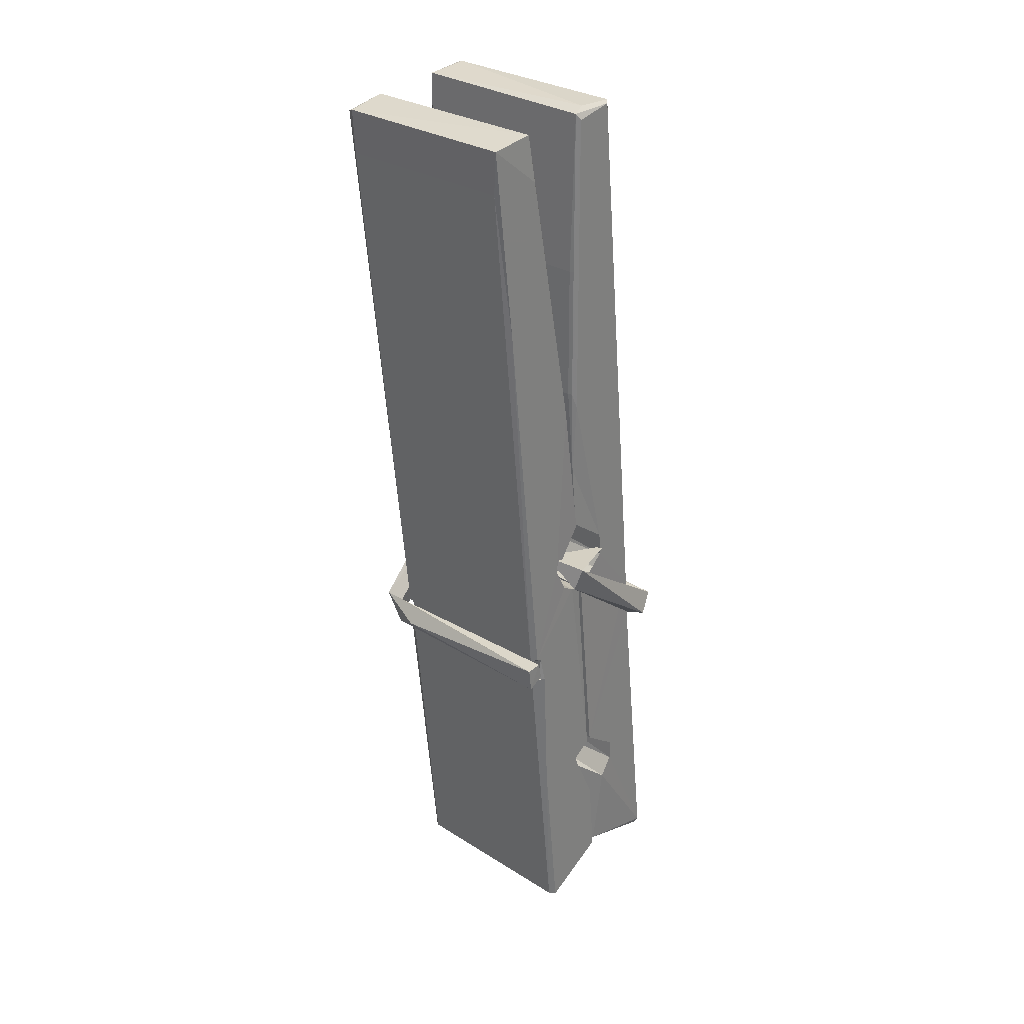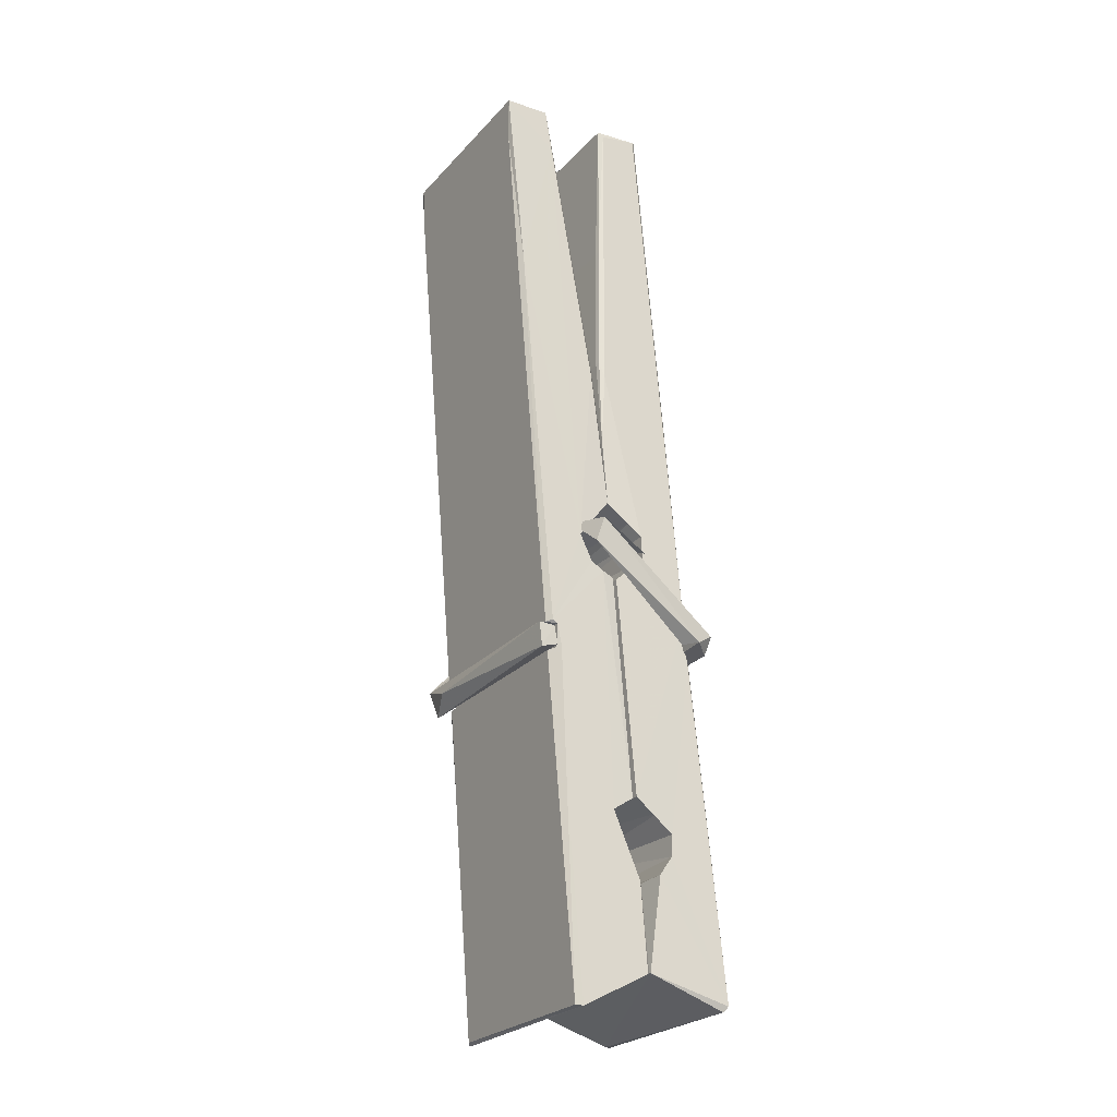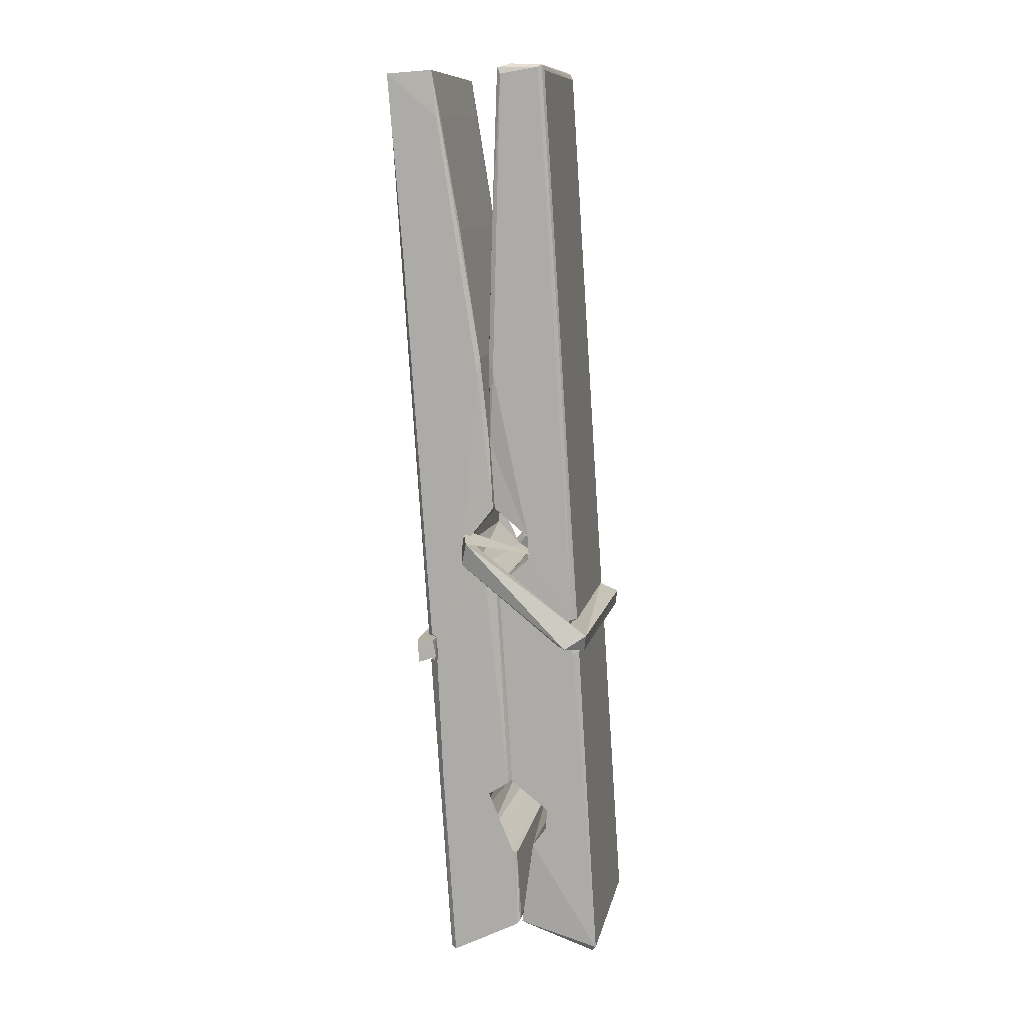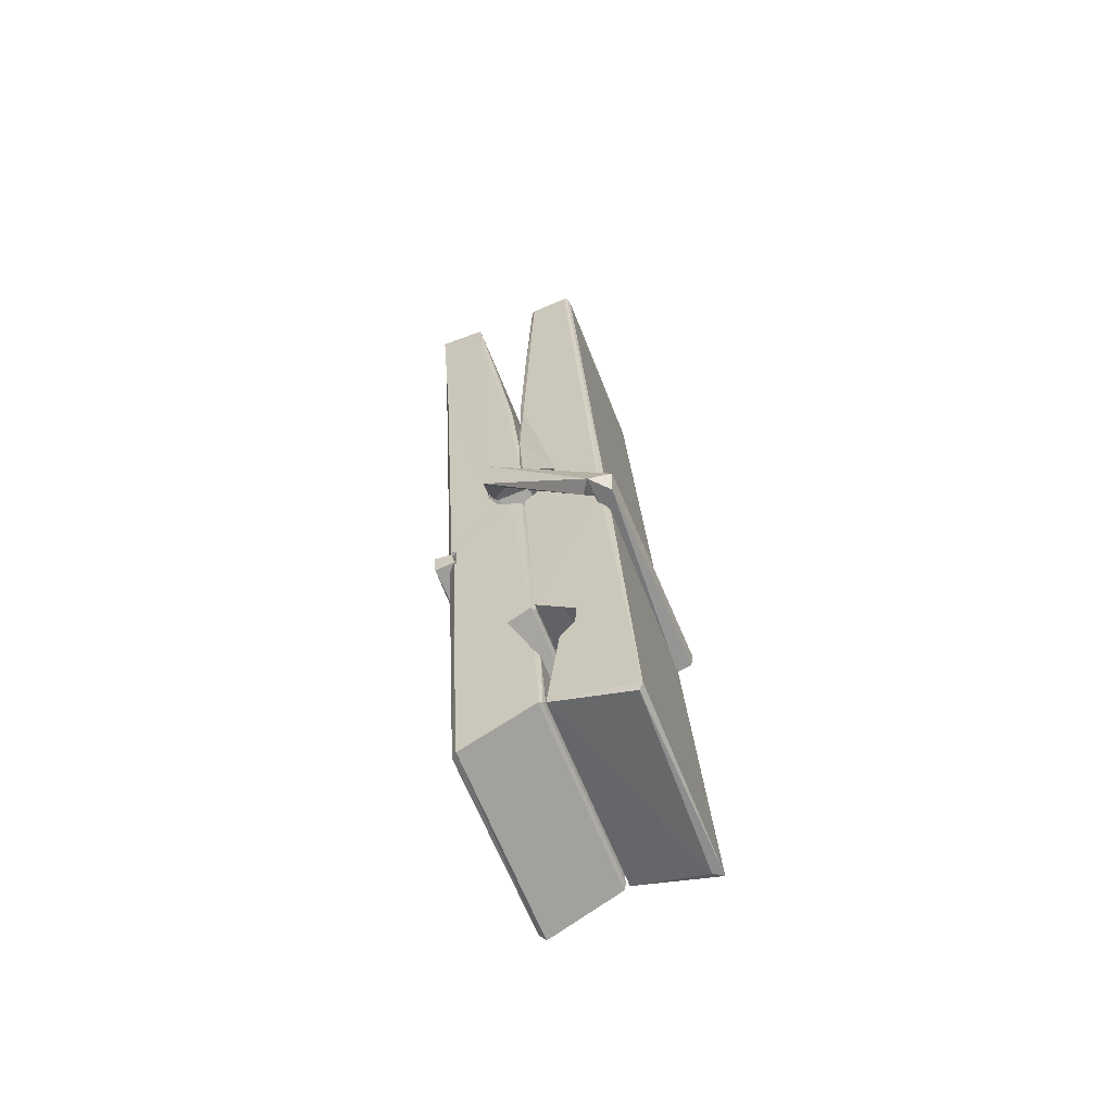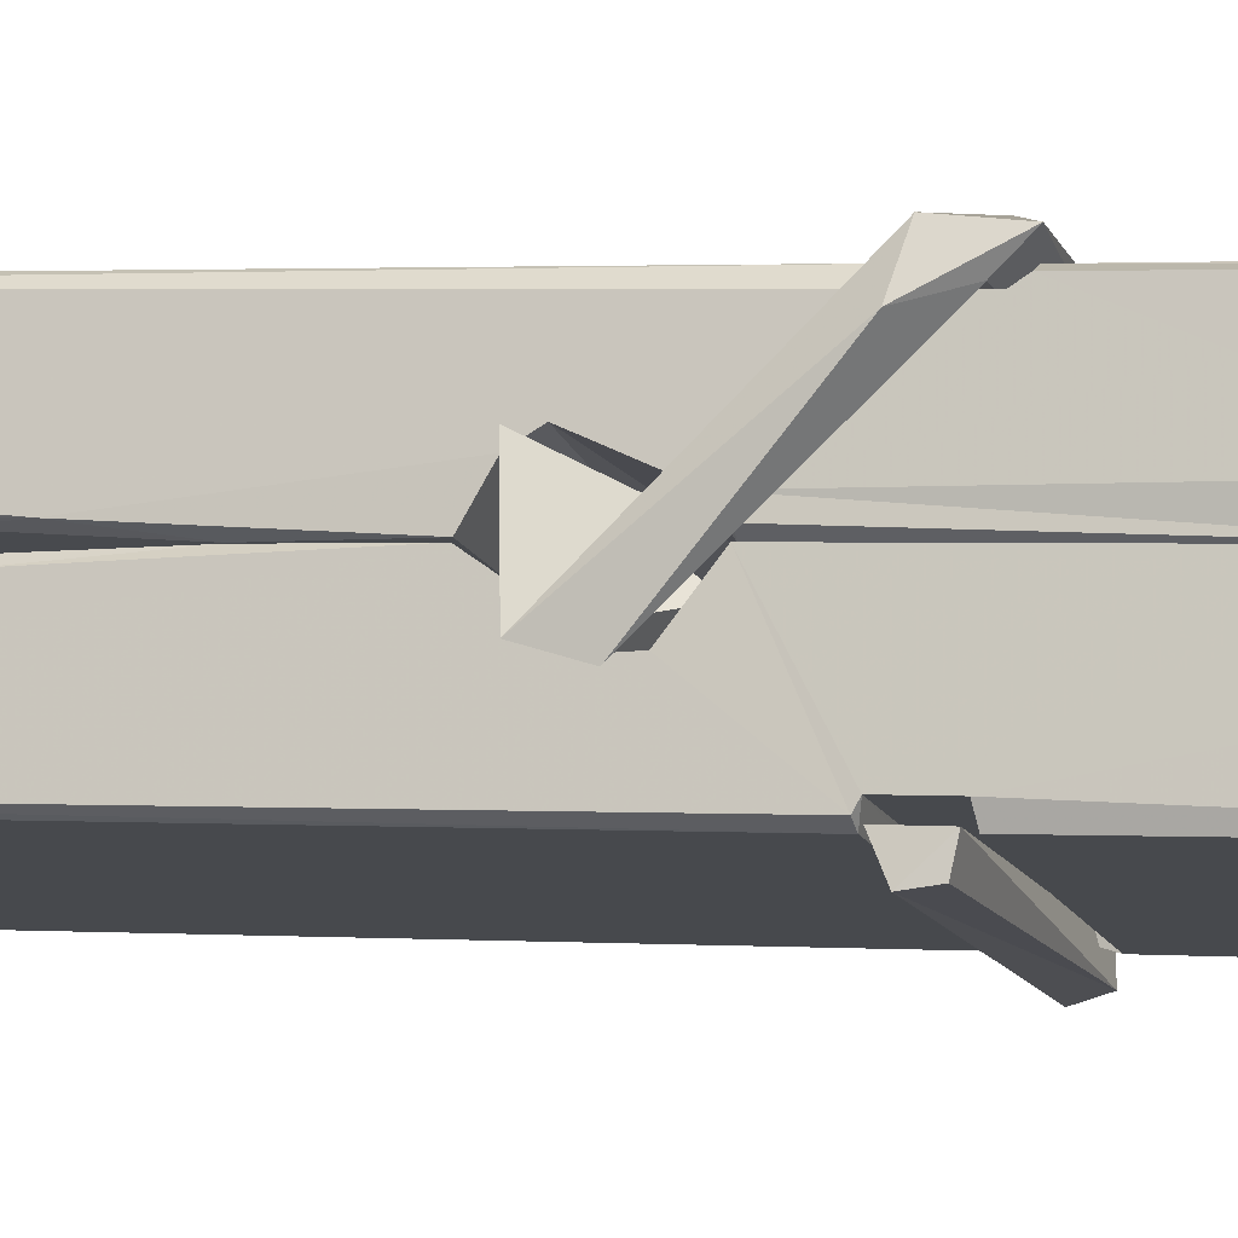
<metadata>
{"format":"obj","ext":"obj","renderer":"f3d","projection":"perspective","resolution":1024,"background":"white","views":[{"elev":32.0,"azim":42.8,"up":"+Y"},{"elev":-24.2,"azim":58.5,"up":"+Y"},{"elev":12.0,"azim":101.3,"up":"+Y"},{"elev":-61.1,"azim":111.6,"up":"+Y"},{"elev":-12.9,"azim":-72.3,"up":"+Z"}]}
</metadata>
<code>
v 1.66 11.68 -5.725
v 1.824 11.72 -5.784
v 1.662 11.71 -5.785
v 1.666 11.72 -5.786
v 1.648 12.26 -5.741
v 1.65 12.34 -5.728
v 1.648 12.44 -5.711
v 1.653 12.23 -5.746
v 1.805 12.44 -5.71
v 1.647 12.43 -5.668
v 1.646 12.2 -5.747
v 1.64 12.47 -5.704
v 1.82 11.85 -5.775
v 1.653 11.96 -5.705
v 1.651 12.03 -5.752
v 1.657 11.78 -5.771
v 1.657 11.79 -5.759
v 1.656 11.84 -5.762
v 1.822 11.8 -5.756
v 1.816 11.82 -5.749
v 1.662 11.8 -5.752
v 1.815 12.07 -5.732
v 1.811 12.08 -5.736
v 1.65 12.08 -5.739
v 1.65 12.1 -5.759
v 1.813 12.1 -5.76
v 1.658 11.98 -5.7
v 1.8 12.44 -5.712
v 1.803 12.48 -5.705
v 1.807 12.23 -5.747
v 1.815 12.04 -5.742
v 1.815 12.03 -5.763
v 1.816 12.04 -5.753
v 1.815 11.85 -5.777
v 1.822 11.72 -5.786
v 1.818 11.72 -5.787
v 1.821 11.96 -5.71
v 1.66 11.96 -5.701
v 1.801 12.44 -5.669
v 1.803 12.34 -5.729
v 1.651 12.05 -5.732
v 1.659 11.85 -5.776
v 1.666 11.82 -5.748
v 1.822 11.79 -5.779
v 1.655 12.16 -5.755
v 1.809 12.16 -5.756
v 1.65 12.07 -5.733
v 1.64 12.47 -5.669
v 1.647 12.47 -5.665
v 1.804 12.47 -5.667
v 1.809 12.31 -5.681
v 1.817 11.99 -5.705
v 1.818 11.78 -5.782
v 1.825 11.69 -5.726
v 1.821 11.69 -5.722
v 1.665 11.68 -5.721
v 1.659 11.71 -5.782
v 1.811 12.22 -5.746
v 1.821 11.84 -5.757
v 1.656 12.03 -5.764
v 1.81 12.03 -5.765
v 1.817 11.98 -5.709
v 1.651 12.03 -5.76
v 1.818 11.96 -5.707
v 1.813 11.96 -5.702
v 1.662 11.78 -5.781
v 1.652 11.98 -5.708
v 1.653 11.96 -5.709
v 1.813 11.98 -5.701
v 1.643 12.48 -5.761
v 1.821 11.72 -5.788
v 1.649 12.23 -5.754
v 1.646 12.34 -5.756
v 1.804 12.47 -5.765
v 1.804 12.48 -5.797
v 1.811 12.22 -5.76
v 1.808 12.23 -5.756
v 1.806 12.35 -5.758
v 1.646 12.22 -5.758
v 1.656 11.85 -5.777
v 1.82 11.85 -5.779
v 1.822 11.79 -5.798
v 1.656 11.83 -5.808
v 1.655 11.97 -5.836
v 1.82 11.84 -5.799
v 1.653 12.07 -5.792
v 1.811 12.09 -5.783
v 1.656 12.09 -5.779
v 1.814 12.08 -5.791
v 1.649 12.1 -5.76
v 1.65 12.05 -5.789
v 1.815 12.05 -5.785
v 1.815 12.06 -5.792
v 1.811 12.1 -5.761
v 1.651 12.03 -5.764
v 1.645 12.47 -5.8
v 1.805 12.23 -5.755
v 1.821 11.81 -5.81
v 1.811 11.98 -5.837
v 1.808 12.19 -5.821
v 1.798 12.48 -5.802
v 1.798 12.48 -5.772
v 1.801 12.48 -5.762
v 1.802 12.35 -5.757
v 1.65 12.08 -5.789
v 1.82 11.83 -5.811
v 1.657 11.79 -5.803
v 1.659 11.71 -5.787
v 1.651 12.16 -5.756
v 1.81 12.16 -5.757
v 1.81 12 -5.835
v 1.639 12.48 -5.798
v 1.645 12.48 -5.795
v 1.801 12.48 -5.8
v 1.816 12.01 -5.831
v 1.817 11.97 -5.833
v 1.823 11.7 -5.857
v 1.665 11.69 -5.848
v 1.652 11.97 -5.828
v 1.639 12.47 -5.764
v 1.821 11.7 -5.853
v 1.657 12 -5.834
v 1.651 12 -5.831
v 1.815 12.03 -5.766
v 1.651 12 -5.826
v 1.662 11.78 -5.782
v 1.659 11.69 -5.855
v 1.816 12 -5.827
v 1.811 11.98 -5.829
v 1.653 12 -5.833
v 1.817 12 -5.827
v 1.825 11.98 -5.844
v 1.653 11.97 -5.834
v 1.839 11.98 -5.829
v 1.653 11.98 -5.847
v 1.651 11.99 -5.849
v 1.82 11.96 -5.693
v 1.819 11.96 -5.708
v 1.818 12.07 -5.749
v 1.634 11.98 -5.694
v 1.813 12.06 -5.799
v 1.803 12.08 -5.731
v 1.657 12.03 -5.777
v 1.649 12.08 -5.732
v 1.637 12.08 -5.787
v 1.637 12.06 -5.795
v 1.628 11.99 -5.718
v 1.648 12.04 -5.757
v 1.672 11.97 -5.686
v 1.648 11.95 -5.695
v 1.646 11.97 -5.708
v 1.818 11.98 -5.706
v 1.649 11.98 -5.697
v 1.819 11.98 -5.692
v 1.838 12.07 -5.741
v 1.833 12.05 -5.736
v 1.827 11.98 -5.82
v 1.831 12 -5.846
f 49 29 12
f 8 5 6
f 5 7 6
f 7 40 6
f 40 8 6
f 58 30 29
f 58 29 9
f 12 5 11
f 18 15 42
f 15 63 42
f 20 59 19
f 38 14 1
f 18 43 17
f 18 59 43
f 17 43 21
f 22 23 26
f 41 31 15
f 15 32 60
f 7 5 12
f 50 9 29
f 48 10 49
f 28 12 29
f 28 29 40
f 29 30 40
f 23 24 26
f 22 47 23
f 47 24 23
f 41 22 31
f 18 13 59
f 43 59 20
f 19 17 21
f 21 20 19
f 44 16 19
f 16 17 19
f 54 57 2
f 69 52 51
f 39 51 50
f 28 7 12
f 30 8 40
f 40 7 28
f 25 45 26
f 25 26 24
f 47 22 41
f 31 33 15
f 33 32 15
f 34 13 42
f 42 13 18
f 43 20 21
f 36 35 3
f 36 3 4
f 57 3 2
f 3 35 2
f 10 39 50
f 10 50 49
f 25 11 45
f 11 5 8
f 11 8 45
f 45 8 30
f 26 45 46
f 45 30 46
f 58 22 26
f 26 46 58
f 46 30 58
f 51 39 69
f 39 10 69
f 25 24 11
f 47 67 48
f 67 27 48
f 48 27 10
f 51 9 50
f 22 9 51
f 52 22 51
f 64 37 55
f 55 56 54
f 54 56 1
f 4 3 66
f 36 4 66
f 36 66 53
f 35 36 53
f 35 53 2
f 56 55 38
f 66 3 57
f 1 18 17
f 14 18 1
f 15 18 14
f 47 11 24
f 11 47 48
f 12 11 48
f 49 12 48
f 29 49 50
f 9 22 58
f 31 22 52
f 31 52 33
f 64 19 59
f 19 64 44
f 2 44 64
f 2 64 54
f 57 54 1
f 32 61 60
f 33 13 32
f 62 33 52
f 47 41 15
f 15 60 63
f 60 61 42
f 34 42 61
f 32 13 34
f 32 34 61
f 33 59 13
f 64 59 33
f 38 55 65
f 55 37 65
f 14 68 15
f 60 42 63
f 66 16 44
f 66 44 53
f 2 53 44
f 55 54 64
f 38 1 56
f 17 57 1
f 57 17 16
f 66 57 16
f 15 68 67
f 62 37 64
f 68 37 62
f 68 62 67
f 64 33 62
f 52 69 62
f 67 62 69
f 67 69 27
f 47 15 67
f 69 10 27
f 37 38 65
f 38 37 68
f 68 14 38
f 82 117 71
f 75 76 74
f 76 77 78
f 76 78 74
f 78 103 74
f 73 72 79
f 73 79 120
f 83 85 106
f 83 80 85
f 83 106 98
f 83 98 107
f 106 116 98
f 105 86 91
f 87 94 89
f 112 123 122
f 123 90 105
f 90 88 105
f 70 73 120
f 103 78 104
f 78 77 97
f 78 97 104
f 88 94 87
f 89 86 105
f 105 87 89
f 93 86 89
f 117 116 99
f 115 100 111
f 96 111 101
f 111 100 101
f 100 114 101
f 72 73 104
f 73 70 103
f 73 103 104
f 104 97 72
f 90 109 94
f 94 88 90
f 105 88 87
f 92 91 93
f 91 86 93
f 95 91 92
f 92 124 95
f 95 81 80
f 80 81 85
f 98 82 107
f 107 82 126
f 108 71 118
f 127 121 117
f 114 112 96
f 114 96 101
f 102 103 70
f 72 97 110
f 72 110 109
f 110 94 109
f 97 77 110
f 89 94 110
f 89 110 76
f 110 77 76
f 122 111 96
f 96 112 122
f 79 72 109
f 109 90 79
f 127 84 119
f 113 112 114
f 114 102 113
f 75 102 114
f 75 114 100
f 75 100 115
f 121 127 118
f 126 71 108
f 84 127 117
f 99 84 117
f 127 83 107
f 127 119 83
f 95 123 91
f 91 123 105
f 90 123 112
f 90 112 79
f 112 120 79
f 112 70 120
f 70 112 113
f 70 113 102
f 102 75 103
f 103 75 74
f 76 75 89
f 75 115 89
f 115 93 89
f 81 128 116
f 106 85 81
f 106 81 116
f 98 116 117
f 98 117 82
f 121 71 117
f 71 121 118
f 127 108 118
f 92 93 124
f 93 115 124
f 123 95 125
f 81 95 124
f 128 81 124
f 124 115 128
f 128 115 111
f 111 122 125
f 111 125 128
f 122 123 125
f 80 83 119
f 71 126 82
f 127 107 108
f 107 126 108
f 119 129 128
f 128 125 119
f 80 125 95
f 125 80 119
f 99 116 128
f 99 128 129
f 99 129 119
f 119 84 99
f 131 158 130
f 132 136 158
f 132 134 133
f 130 136 133
f 132 133 135
f 136 132 135
f 130 158 136
f 149 137 154
f 154 152 153
f 155 134 158
f 158 131 139
f 151 148 153
f 147 146 151
f 155 142 156
f 156 142 139
f 155 139 142
f 142 155 141
f 141 155 142
f 145 144 143
f 145 143 144
f 148 145 144
f 144 145 148
f 146 145 148
f 147 145 146
f 146 148 151
f 147 140 145
f 156 139 131
f 134 155 156
f 155 158 139
f 145 140 148
f 147 150 140
f 150 147 151
f 150 149 140
f 140 153 148
f 153 140 154
f 154 140 149
f 151 138 150
f 153 152 151
f 138 152 137
f 137 152 154
f 150 137 149
f 137 150 138
f 138 151 152
f 157 134 156
f 157 156 131
f 157 131 134
f 132 158 134
f 134 131 133
f 131 130 133
f 133 136 135
f 49 29 12
f 8 5 6
f 5 7 6
f 7 40 6
f 40 8 6
f 58 30 29
f 58 29 9
f 12 5 11
f 18 15 42
f 15 63 42
f 20 59 19
f 38 14 1
f 18 43 17
f 18 59 43
f 17 43 21
f 22 23 26
f 41 31 15
f 15 32 60
f 7 5 12
f 50 9 29
f 48 10 49
f 28 12 29
f 28 29 40
f 29 30 40
f 23 24 26
f 22 47 23
f 47 24 23
f 41 22 31
f 18 13 59
f 43 59 20
f 19 17 21
f 21 20 19
f 44 16 19
f 16 17 19
f 54 57 2
f 69 52 51
f 39 51 50
f 28 7 12
f 30 8 40
f 40 7 28
f 25 45 26
f 25 26 24
f 47 22 41
f 31 33 15
f 33 32 15
f 34 13 42
f 42 13 18
f 43 20 21
f 36 35 3
f 36 3 4
f 57 3 2
f 3 35 2
f 10 39 50
f 10 50 49
f 25 11 45
f 11 5 8
f 11 8 45
f 45 8 30
f 26 45 46
f 45 30 46
f 58 22 26
f 26 46 58
f 46 30 58
f 51 39 69
f 39 10 69
f 25 24 11
f 47 67 48
f 67 27 48
f 48 27 10
f 51 9 50
f 22 9 51
f 52 22 51
f 64 37 55
f 55 56 54
f 54 56 1
f 4 3 66
f 36 4 66
f 36 66 53
f 35 36 53
f 35 53 2
f 56 55 38
f 66 3 57
f 1 18 17
f 14 18 1
f 15 18 14
f 47 11 24
f 11 47 48
f 12 11 48
f 49 12 48
f 29 49 50
f 9 22 58
f 31 22 52
f 31 52 33
f 64 19 59
f 19 64 44
f 2 44 64
f 2 64 54
f 57 54 1
f 32 61 60
f 33 13 32
f 62 33 52
f 47 41 15
f 15 60 63
f 60 61 42
f 34 42 61
f 32 13 34
f 32 34 61
f 33 59 13
f 64 59 33
f 38 55 65
f 55 37 65
f 14 68 15
f 60 42 63
f 66 16 44
f 66 44 53
f 2 53 44
f 55 54 64
f 38 1 56
f 17 57 1
f 57 17 16
f 66 57 16
f 15 68 67
f 62 37 64
f 68 37 62
f 68 62 67
f 64 33 62
f 52 69 62
f 67 62 69
f 67 69 27
f 47 15 67
f 69 10 27
f 37 38 65
f 38 37 68
f 68 14 38
f 82 117 71
f 75 76 74
f 76 77 78
f 76 78 74
f 78 103 74
f 73 72 79
f 73 79 120
f 83 85 106
f 83 80 85
f 83 106 98
f 83 98 107
f 106 116 98
f 105 86 91
f 87 94 89
f 112 123 122
f 123 90 105
f 90 88 105
f 70 73 120
f 103 78 104
f 78 77 97
f 78 97 104
f 88 94 87
f 89 86 105
f 105 87 89
f 93 86 89
f 117 116 99
f 115 100 111
f 96 111 101
f 111 100 101
f 100 114 101
f 72 73 104
f 73 70 103
f 73 103 104
f 104 97 72
f 90 109 94
f 94 88 90
f 105 88 87
f 92 91 93
f 91 86 93
f 95 91 92
f 92 124 95
f 95 81 80
f 80 81 85
f 98 82 107
f 107 82 126
f 108 71 118
f 127 121 117
f 114 112 96
f 114 96 101
f 102 103 70
f 72 97 110
f 72 110 109
f 110 94 109
f 97 77 110
f 89 94 110
f 89 110 76
f 110 77 76
f 122 111 96
f 96 112 122
f 79 72 109
f 109 90 79
f 127 84 119
f 113 112 114
f 114 102 113
f 75 102 114
f 75 114 100
f 75 100 115
f 121 127 118
f 126 71 108
f 84 127 117
f 99 84 117
f 127 83 107
f 127 119 83
f 95 123 91
f 91 123 105
f 90 123 112
f 90 112 79
f 112 120 79
f 112 70 120
f 70 112 113
f 70 113 102
f 102 75 103
f 103 75 74
f 76 75 89
f 75 115 89
f 115 93 89
f 81 128 116
f 106 85 81
f 106 81 116
f 98 116 117
f 98 117 82
f 121 71 117
f 71 121 118
f 127 108 118
f 92 93 124
f 93 115 124
f 123 95 125
f 81 95 124
f 128 81 124
f 124 115 128
f 128 115 111
f 111 122 125
f 111 125 128
f 122 123 125
f 80 83 119
f 71 126 82
f 127 107 108
f 107 126 108
f 119 129 128
f 128 125 119
f 80 125 95
f 125 80 119
f 99 116 128
f 99 128 129
f 99 129 119
f 119 84 99
f 131 158 130
f 132 136 158
f 132 134 133
f 130 136 133
f 132 133 135
f 136 132 135
f 130 158 136
f 149 137 154
f 154 152 153
f 155 134 158
f 158 131 139
f 151 148 153
f 147 146 151
f 155 142 156
f 156 142 139
f 155 139 142
f 142 155 141
f 141 155 142
f 145 144 143
f 145 143 144
f 148 145 144
f 144 145 148
f 146 145 148
f 147 145 146
f 146 148 151
f 147 140 145
f 156 139 131
f 134 155 156
f 155 158 139
f 145 140 148
f 147 150 140
f 150 147 151
f 150 149 140
f 140 153 148
f 153 140 154
f 154 140 149
f 151 138 150
f 153 152 151
f 138 152 137
f 137 152 154
f 150 137 149
f 137 150 138
f 138 151 152
f 157 134 156
f 157 156 131
f 157 131 134
f 132 158 134
f 134 131 133
f 131 130 133
f 133 136 135

</code>
